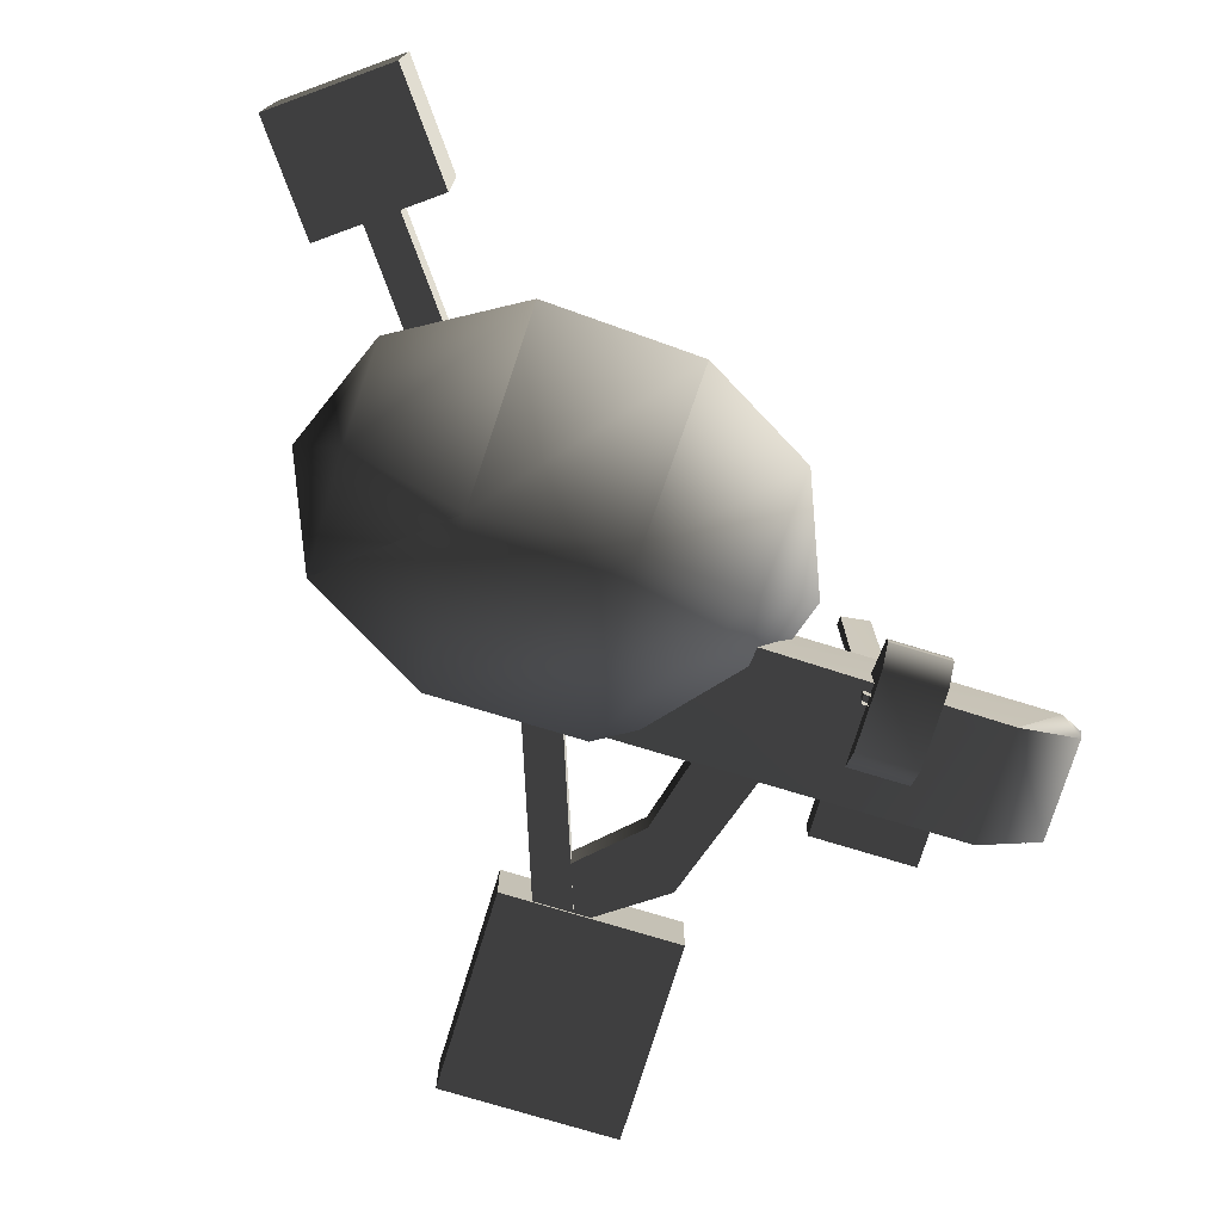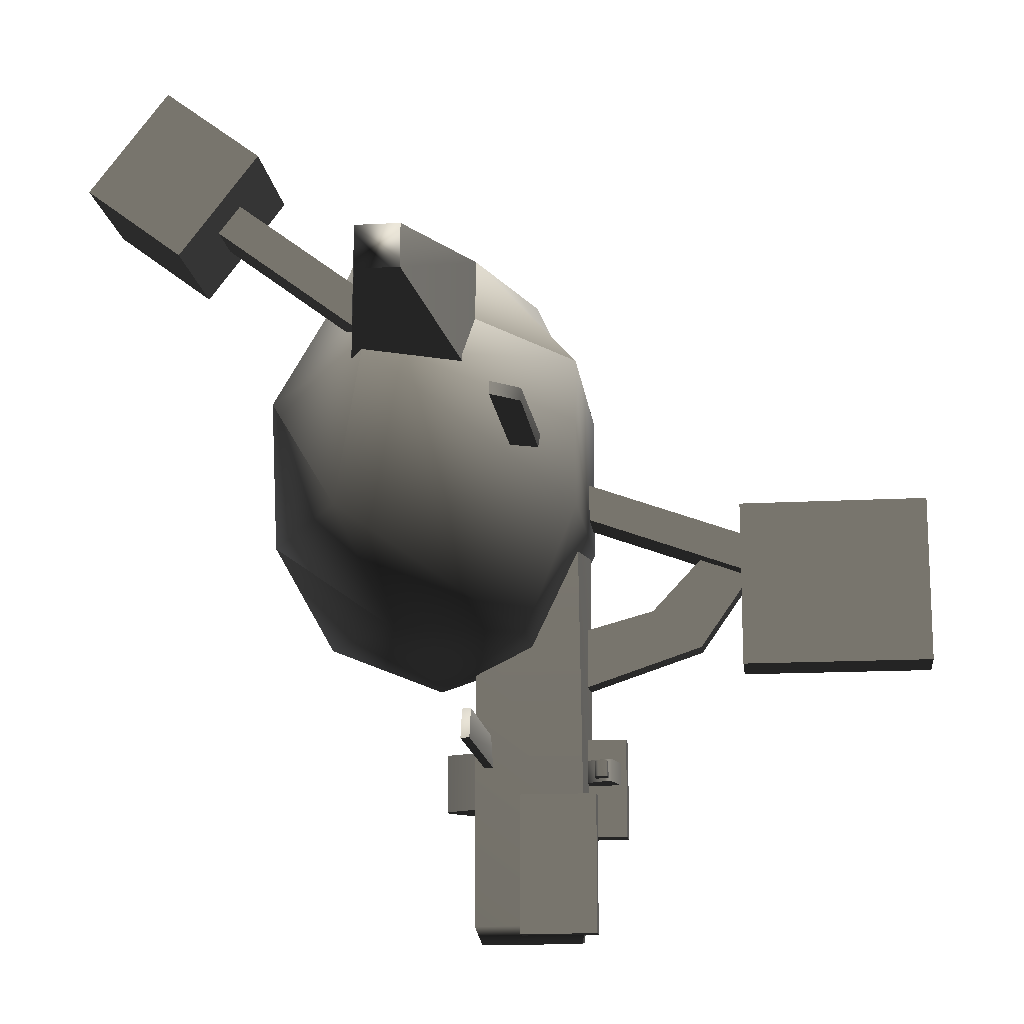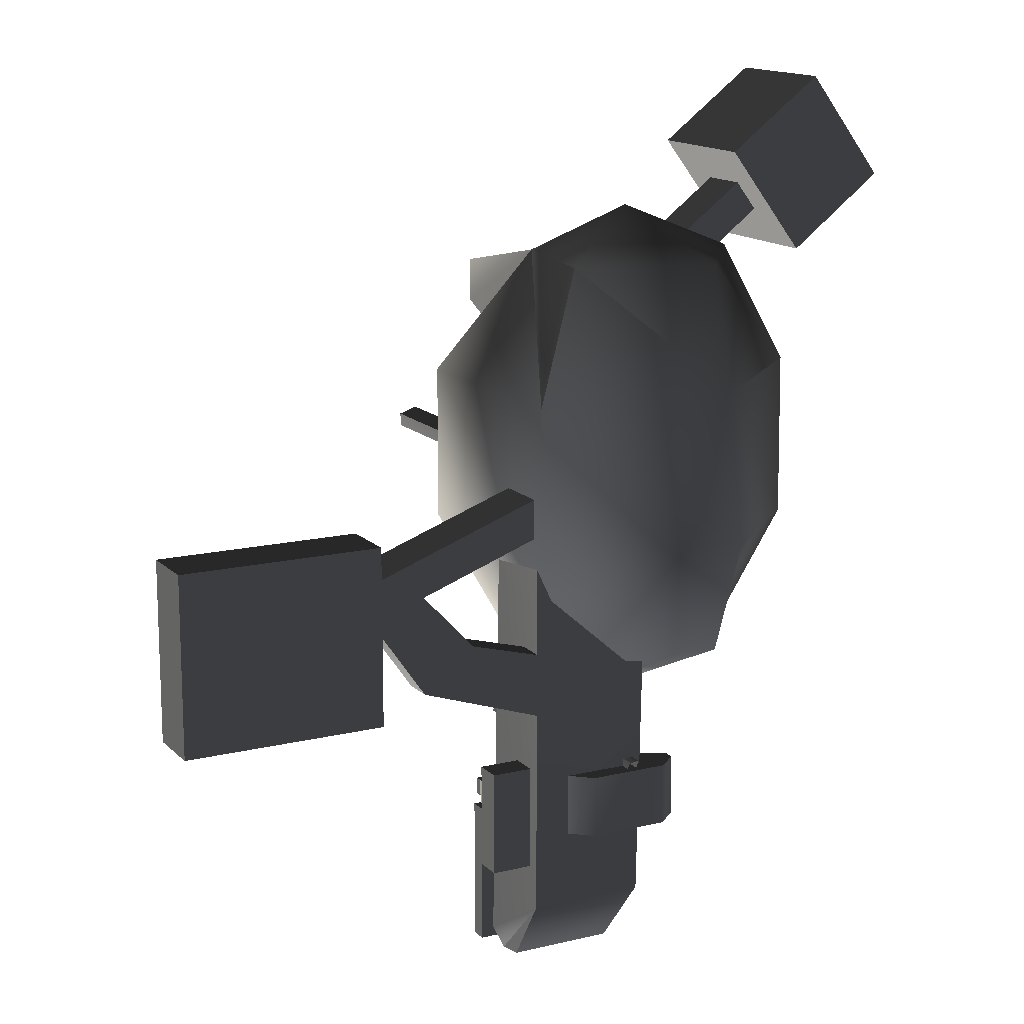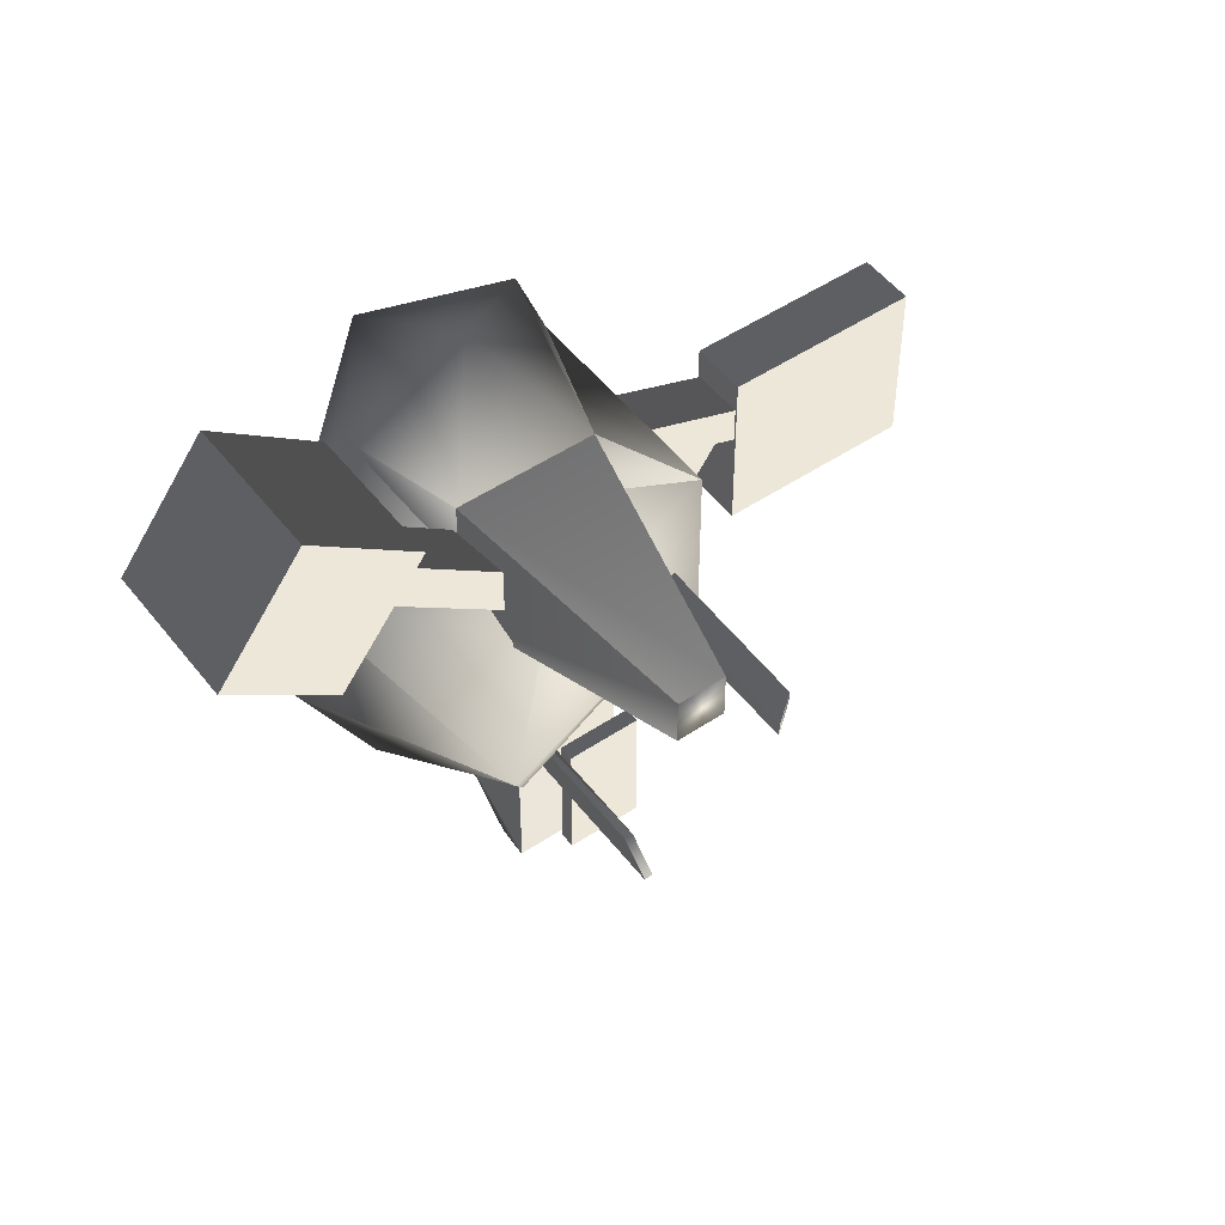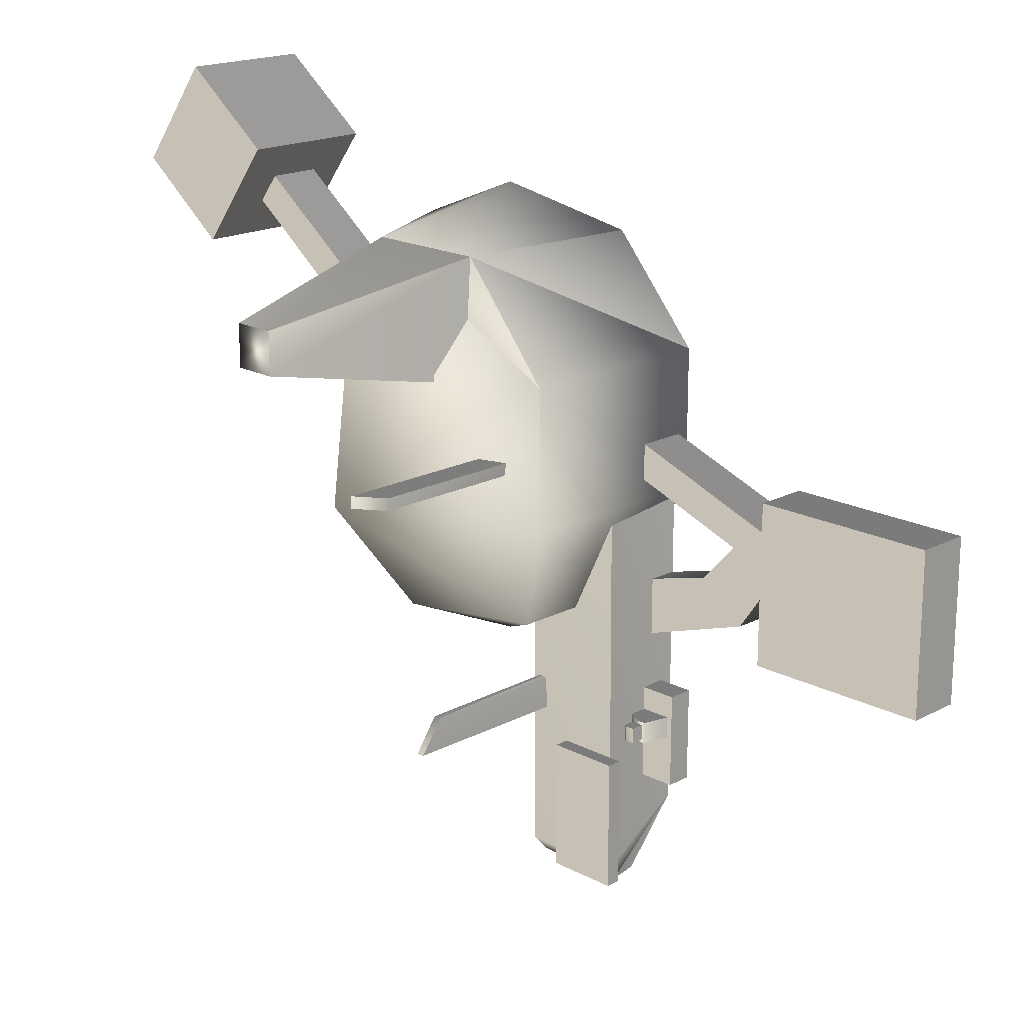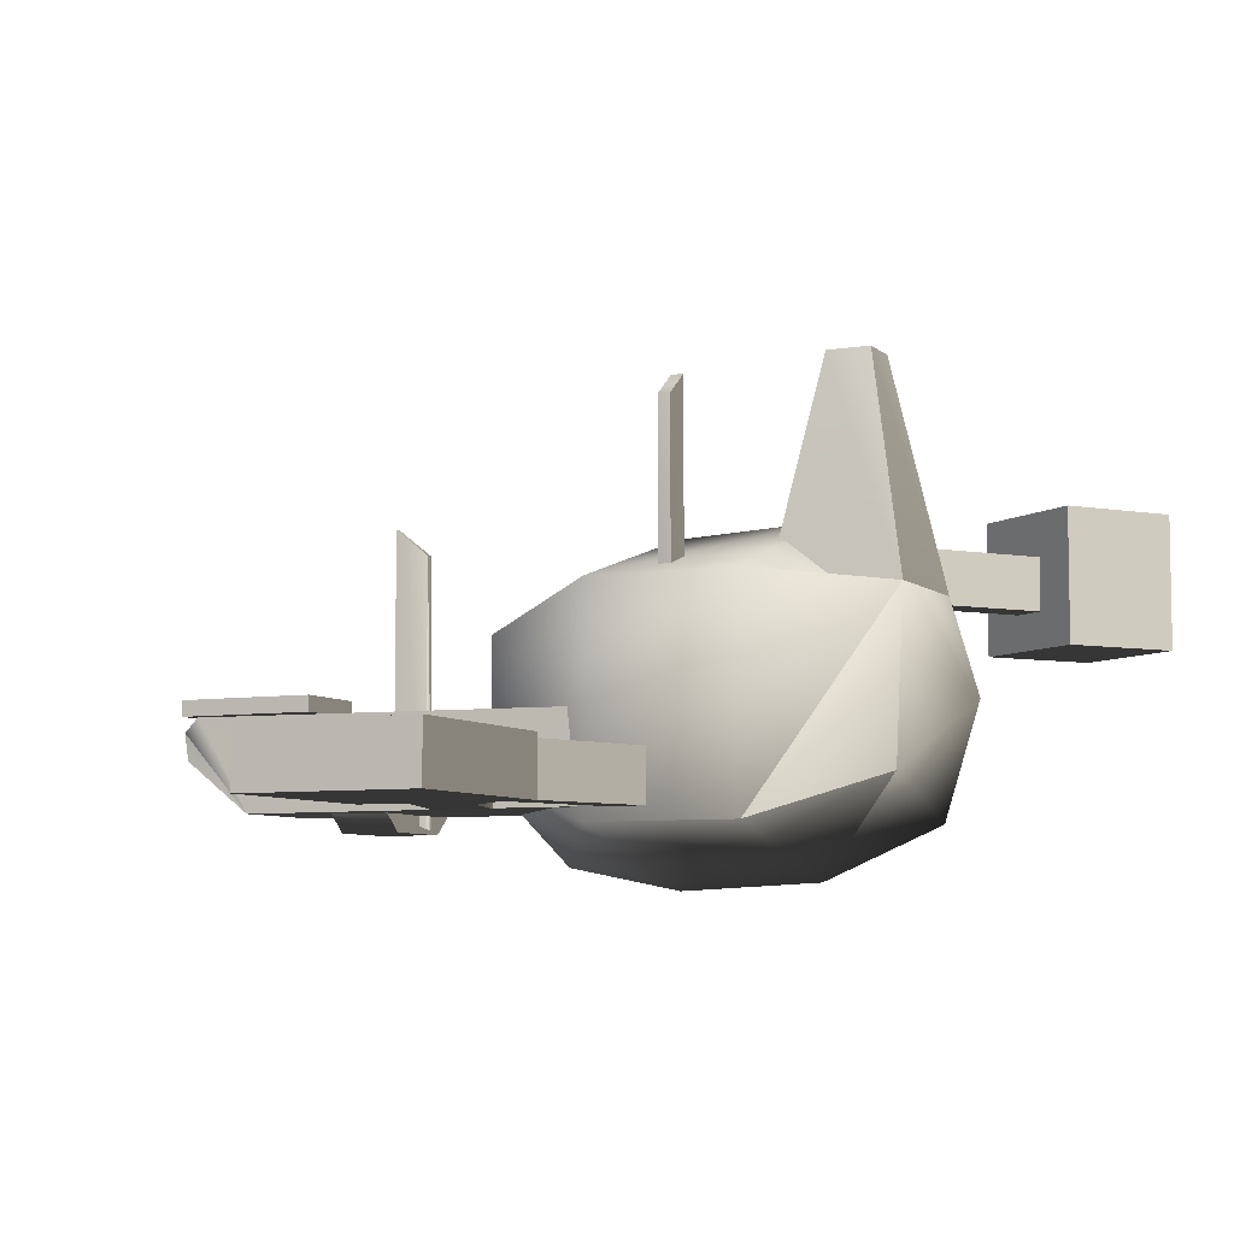
<metadata>
{"format":"obj","ext":"obj","renderer":"f3d","projection":"perspective","resolution":1024,"background":"white","views":[{"elev":-75.1,"azim":-107.0,"up":"+Z"},{"elev":-15.1,"azim":6.7,"up":"+Y"},{"elev":14.5,"azim":152.3,"up":"+Y"},{"elev":50.2,"azim":-36.3,"up":"+Y"},{"elev":18.6,"azim":45.1,"up":"+Y"},{"elev":-6.7,"azim":115.1,"up":"+Z"}]}
</metadata>
<code>
v  -5.146 33.46 -10.27
v  -16.65 33.46 5.571
v  -1e-06 40.19 5.571
v  13.47 33.46 -4.218
v  6.889 32.31 20.5
v  -11.89 32.31 20.5
v  -26.95 15.87 5.571
v  -8.327 15.87 31.2
v  -3.4 17.07 -17.69
v  21.8 15.87 -10.27
v  21.8 15.87 21.41
v  -12.25 -7.418 30.66
v  21.8 -5.88 21.41
v  -26.16 -6.883 3.991
v  -5.083 -4.141 -18.65
v  21.8 -5.88 -10.27
v  13.47 -23.48 15.36
v  13.47 -23.48 -4.218
v  -5.146 -23.48 21.41
v  -16.65 -23.48 5.571
v  -3.14 -19.92 -15.36
v  -1e-06 -30.2 5.571
v  20.54 -67.38 3.108
v  20.54 -66.79 -0.7898
v  21.28 -56.73 -8.247
v  21.28 -64.88 5.114
v  5.908 -67.38 3.105
v  5.912 -66.79 -0.7934
v  5.003 -64.88 5.114
v  5.003 -56.73 -8.247
v  21.28 -6.95 -8.247
v  20.42 -5.722 4.695
v  5.003 -15.1 5.114
v  4.138 2.429 -8.666
v  26.91 -51.11 -2.318
v  26.91 -51.11 -6.219
v  26.91 -36.49 -6.219
v  26.91 -36.49 -2.318
v  21.19 -51.11 -2.318
v  21.19 -51.11 -6.219
v  21.19 -36.49 -2.318
v  21.19 -36.49 -6.219
v  23.13 -66.25 7.416
v  23.13 -66.25 5.127
v  23.13 -46 5.127
v  23.13 -46 7.416
v  11.96 -66.25 7.416
v  11.96 -66.25 5.127
v  11.96 -46 7.416
v  11.96 -46 5.127
v  73.07 -25.64 -0.4551
v  73.07 -25.64 -8.664
v  73.07 -0.7159 -8.664
v  73.07 -0.7159 -0.4551
v  44.82 -25.64 -0.4551
v  44.82 -25.64 -8.664
v  44.82 -0.7159 -0.4551
v  44.82 -0.7159 -8.664
v  44.98 -10.87 -8.344
v  18.26 -1.232 -8.344
v  20.01 3.632 -8.344
v  44.97 -5.365 -8.344
v  18.26 -1.232 -0.7753
v  44.98 -10.87 -0.7753
v  44.97 -5.365 -0.7753
v  20.01 3.632 -0.7753
v  38.47 -22.2 -3.9
v  38.47 -22.2 -8.291
v  46.08 -11.31 -8.291
v  46.08 -11.31 -3.9
v  21.09 -28.04 -3.9
v  21.09 -28.04 -8.291
v  38.54 -8.543 -3.9
v  38.54 -8.543 -8.291
v  31.17 -16.42 -8.291
v  31.17 -16.42 -3.9
v  21.1 -19.19 -8.291
v  21.1 -19.19 -3.9
v  -28.14 40.32 19.79
v  -7.315 24.63 19.79
v  -10.43 20.5 19.79
v  -31.23 36.17 19.79
v  -7.315 24.63 27.35
v  -28.14 40.32 27.35
v  -31.23 36.17 27.35
v  -10.43 20.5 27.35
v  -35.35 30.32 33.65
v  -35.35 30.32 14.58
v  -23.93 45.4 14.58
v  -23.93 45.4 33.65
v  -49.31 40.89 33.65
v  -49.31 40.89 14.58
v  -37.89 55.97 33.65
v  -37.89 55.97 14.58
v  12.43 2.405 48.73
v  12.43 2.405 23.34
v  16.43 2.282 21.58
v  16.43 2.282 45.53
v  12.48 4.231 48.73
v  12.48 4.231 23.09
v  16.49 4.107 45.53
v  16.7 4.208 21.47
v  7.66 -41.59 31.54
v  7.66 -41.59 -8.007
v  7.341 -36.77 -10.14
v  7.341 -36.77 27.68
v  6.413 -41.68 31.54
v  6.413 -41.68 -8.308
v  6.094 -36.85 27.68
v  6.004 -36.6 -10.27
v  0.6969 19.72 52.79
v  6.889 13.52 20.5
v  6.889 32.31 20.5
v  0.6969 26.12 52.79
v  -5.703 19.72 52.79
v  -11.89 13.52 20.5
v  -5.703 26.12 52.79
v  -11.89 32.31 20.5
v  2.2 -37.74 -10.78
v  -0.7727 -37.74 -8.175
v  5.158 -37.74 -8.175
v  13.32 -37.74 -10.78
v  16.3 -37.74 -8.175
v  5.158 -37.74 -3.928
v  16.3 -46.41 -8.175
v  5.158 -46.41 -8.175
v  5.158 -46.41 -3.928
v  13.32 -46.41 -10.78
v  2.2 -46.41 -10.78
v  -0.7727 -46.41 -8.175
v  -0.7727 -46.41 -6.555
v  -0.7727 -37.74 -6.555
v  24.52 -42.92 3.799
v  24.52 -42.92 1.753
v  24.52 -40.58 1.753
v  24.52 -40.58 3.799
v  22.6 -40.58 3.455
v  22.6 -42.92 3.455
v  23.2 -42.92 3.799
v  23.2 -40.58 3.799
v  22.6 -40.58 1.214
v  22.6 -42.92 1.214
v  23.57 -40.58 1.753
v  23.57 -42.92 1.753
v  25.01 -43.41 1.755
v  26.07 -43.41 -2.333
v  26.07 -40.08 -2.333
v  25.01 -40.08 1.755
v  21.32 -40.08 0.5164
v  21.32 -43.41 0.5164
v  23.57 -43.41 1.755
v  23.57 -40.08 1.755
v  21.32 -40.08 -2.321
v  21.32 -43.41 -2.321
g frm-bound01
f 1 2 3
f 4 1 3
f 5 4 3
f 6 5 3
f 2 6 3
f 2 1 7
f 2 7 8
f 6 2 8
f 1 9 7
f 1 4 9
f 4 10 9
f 4 5 10
f 5 11 10
f 5 6 11
f 6 8 11
f 8 12 13
f 11 8 13
f 8 7 12
f 7 9 14
f 7 14 12
f 9 15 14
f 9 10 15
f 10 16 15
f 10 11 16
f 11 13 16
f 13 17 18
f 16 13 18
f 13 12 17
f 12 19 17
f 12 14 19
f 14 15 20
f 14 20 19
f 15 21 20
f 15 16 21
f 16 18 21
f 21 18 22
f 18 17 22
f 17 19 22
f 19 20 22
f 20 21 22
g frm-bound02
f 23 24 25
f 26 23 25
f 27 28 24
f 23 27 24
f 29 30 28
f 27 29 28
f 25 31 32
f 26 25 32
f 27 23 26
f 29 27 26
f 24 28 30
f 25 24 30
f 26 32 33
f 29 26 33
f 30 34 31
f 25 30 31
f 29 33 34
f 30 29 34
g frm-bound03
f 35 36 37
f 38 35 37
f 39 40 36
f 35 39 36
f 41 42 40
f 39 41 40
f 38 37 42
f 41 38 42
f 39 35 38
f 41 39 38
f 36 40 42
f 37 36 42
g frm-bound04
f 43 44 45
f 46 43 45
f 47 48 44
f 43 47 44
f 49 50 48
f 47 49 48
f 46 45 50
f 49 46 50
f 47 43 46
f 49 47 46
f 44 48 50
f 45 44 50
g frm-bound05
f 51 52 53
f 54 51 53
f 55 56 52
f 51 55 52
f 57 58 56
f 55 57 56
f 54 53 58
f 57 54 58
f 55 51 54
f 57 55 54
f 52 56 58
f 53 52 58
g frm-bound06
f 59 60 61
f 62 59 61
f 63 60 59
f 64 63 59
f 63 64 65
f 66 63 65
f 65 62 61
f 66 65 61
g frm-bound07
f 67 68 69
f 70 67 69
f 67 71 72
f 68 67 72
f 73 74 75
f 76 73 75
f 68 72 77
f 75 68 77
f 76 67 70
f 73 76 70
f 68 75 74
f 69 68 74
f 75 77 78
f 76 75 78
f 76 78 71
f 67 76 71
g frm-bound08
f 79 80 81
f 82 79 81
f 83 80 79
f 84 83 79
f 83 84 85
f 86 83 85
f 85 82 81
f 86 85 81
g frm-bound09
f 87 88 89
f 90 87 89
f 91 92 88
f 87 91 88
f 93 94 92
f 91 93 92
f 90 89 94
f 93 90 94
f 91 87 90
f 93 91 90
f 88 92 94
f 89 88 94
g frm-bound11
f 95 96 97
f 98 95 97
f 99 100 96
f 95 99 96
f 101 102 100
f 99 101 100
f 98 97 102
f 101 98 102
f 99 95 98
f 101 99 98
g frm-bound10
f 103 104 105
f 106 103 105
f 107 108 104
f 103 107 104
f 109 110 108
f 107 109 108
f 106 105 110
f 109 106 110
f 107 103 106
f 109 107 106
g frm-bound12
f 111 112 113
f 114 111 113
f 115 116 112
f 111 115 112
f 117 118 116
f 115 117 116
f 114 113 118
f 117 114 118
f 115 111 114
f 117 115 114
g frm-bound13
f 119 120 121
f 122 119 121
f 123 122 121
f 121 120 124
f 125 123 121
f 126 125 121
f 121 124 127
f 126 121 127
f 122 123 125
f 128 122 125
f 119 122 128
f 128 125 126
f 129 128 126
f 130 129 126
f 126 127 131
f 130 126 131
f 132 131 127
f 124 132 127
f 120 132 124
f 130 131 132
f 120 130 132
f 130 120 119
f 129 130 119
f 129 119 128
g frm-bound14
f 133 134 135
f 136 133 135
f 137 138 139
f 140 137 139
f 141 142 138
f 137 141 138
f 141 137 140
f 143 141 140
f 135 143 140
f 140 136 135
f 133 136 140
f 139 133 140
f 133 139 138
f 134 133 138
f 144 134 138
f 138 142 144
g frm-bound15
f 145 146 147
f 148 145 147
f 149 150 151
f 152 149 151
f 153 154 150
f 149 153 150
f 153 149 152
f 147 153 152
f 152 148 147
f 145 148 152
f 151 145 152
f 146 154 153
f 147 146 153
f 145 151 150
f 146 145 150
f 150 154 146

</code>
